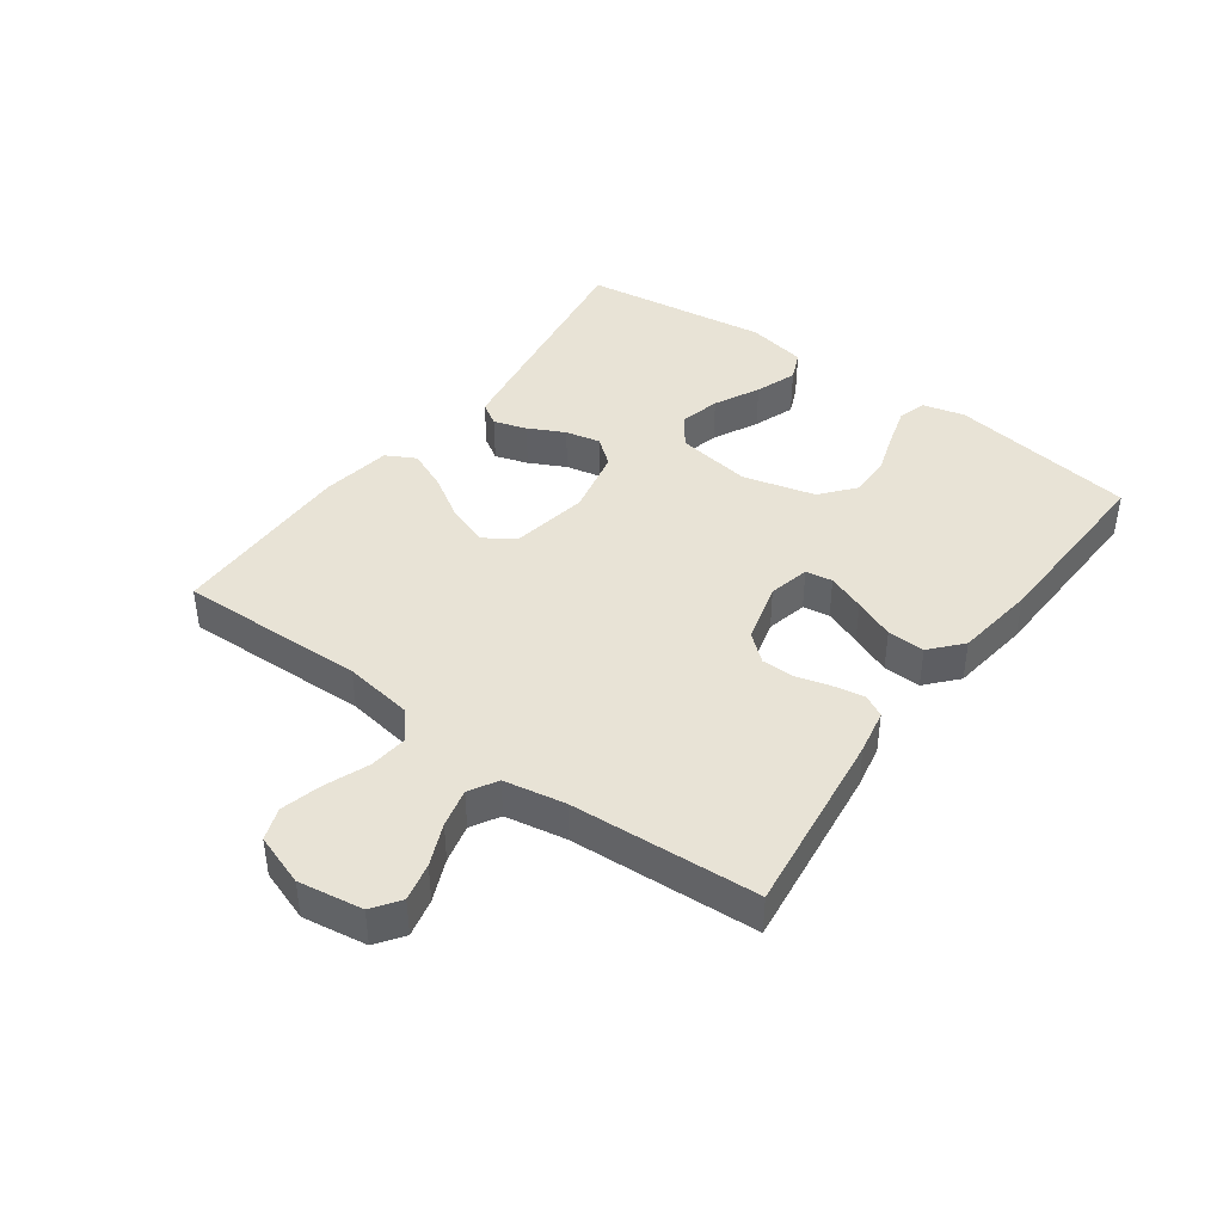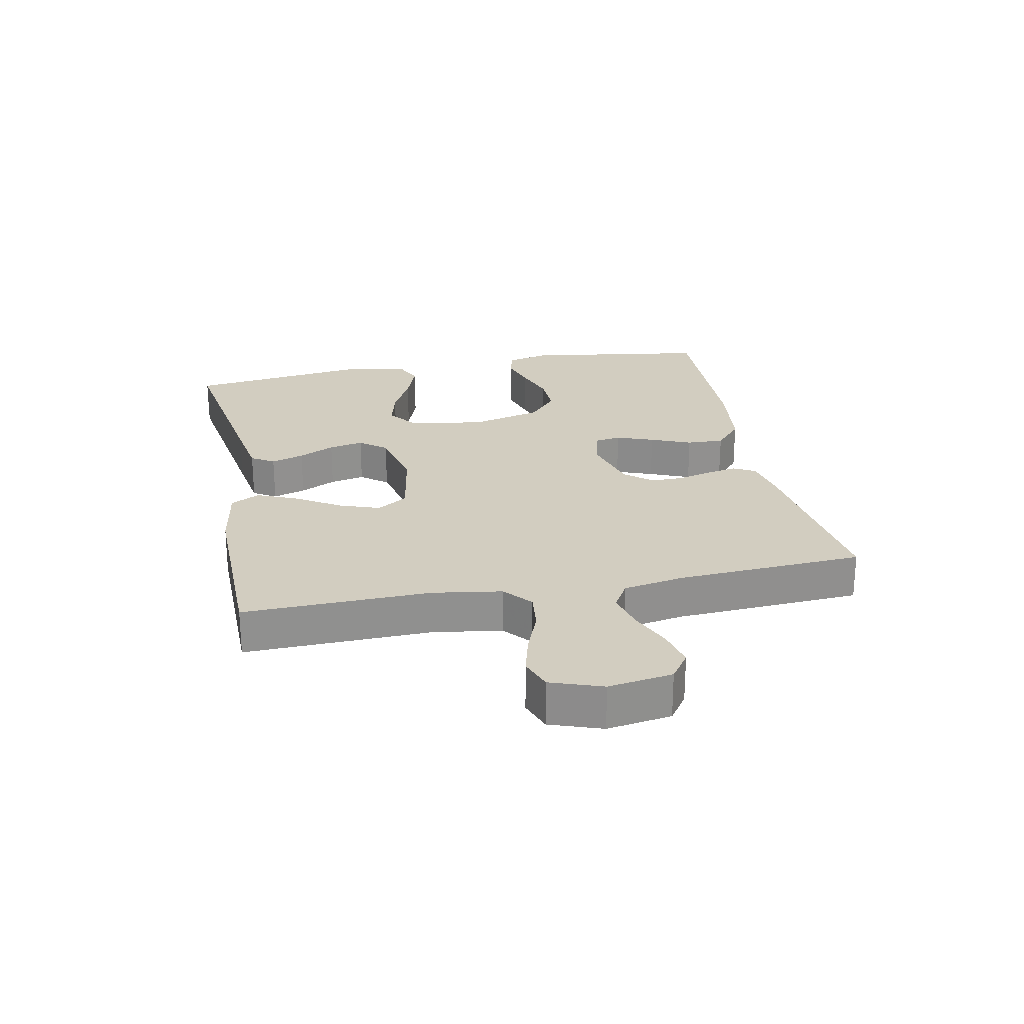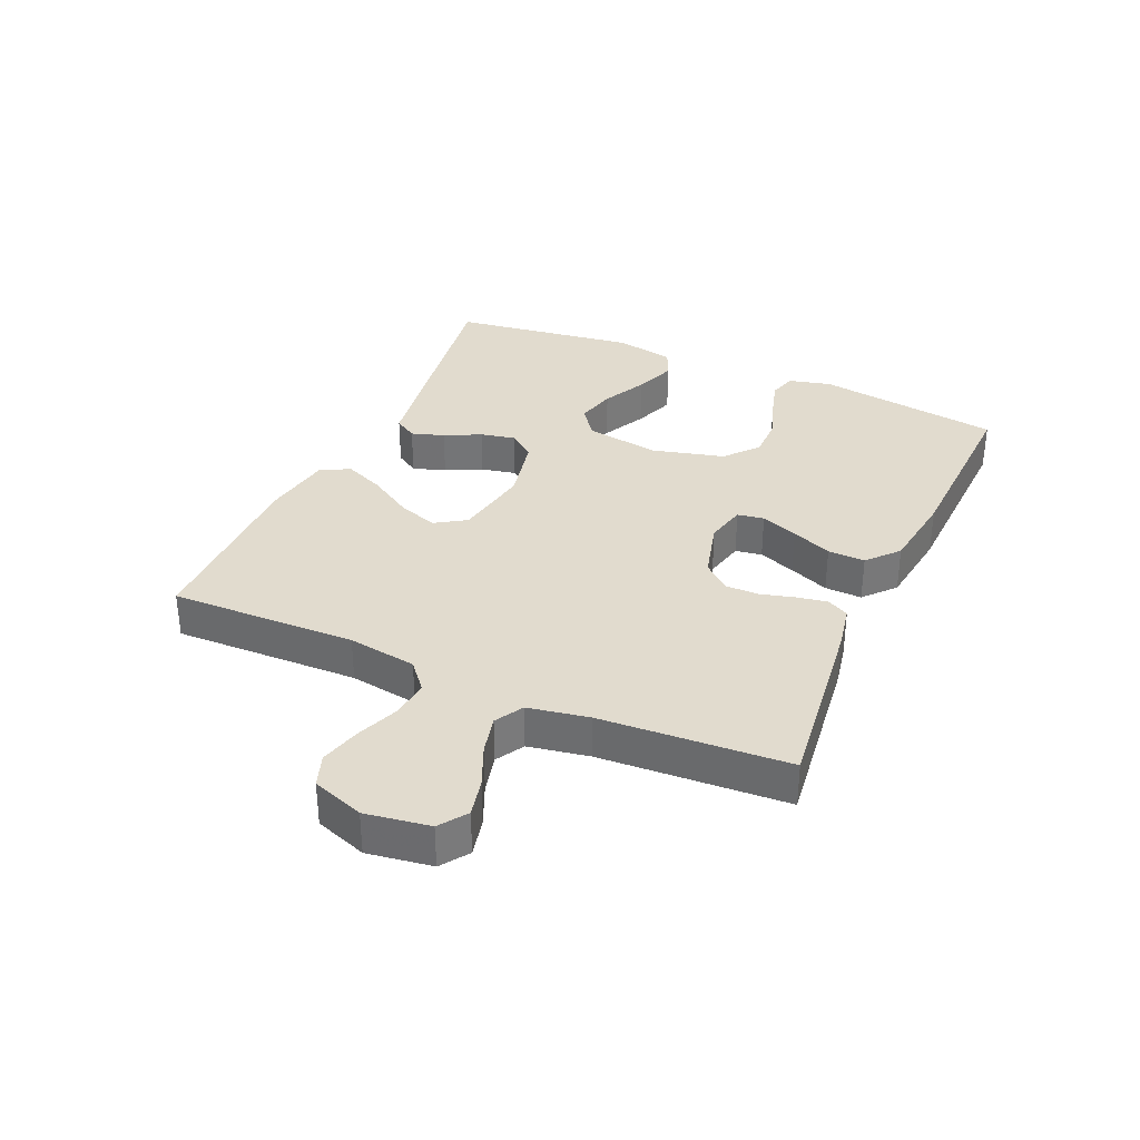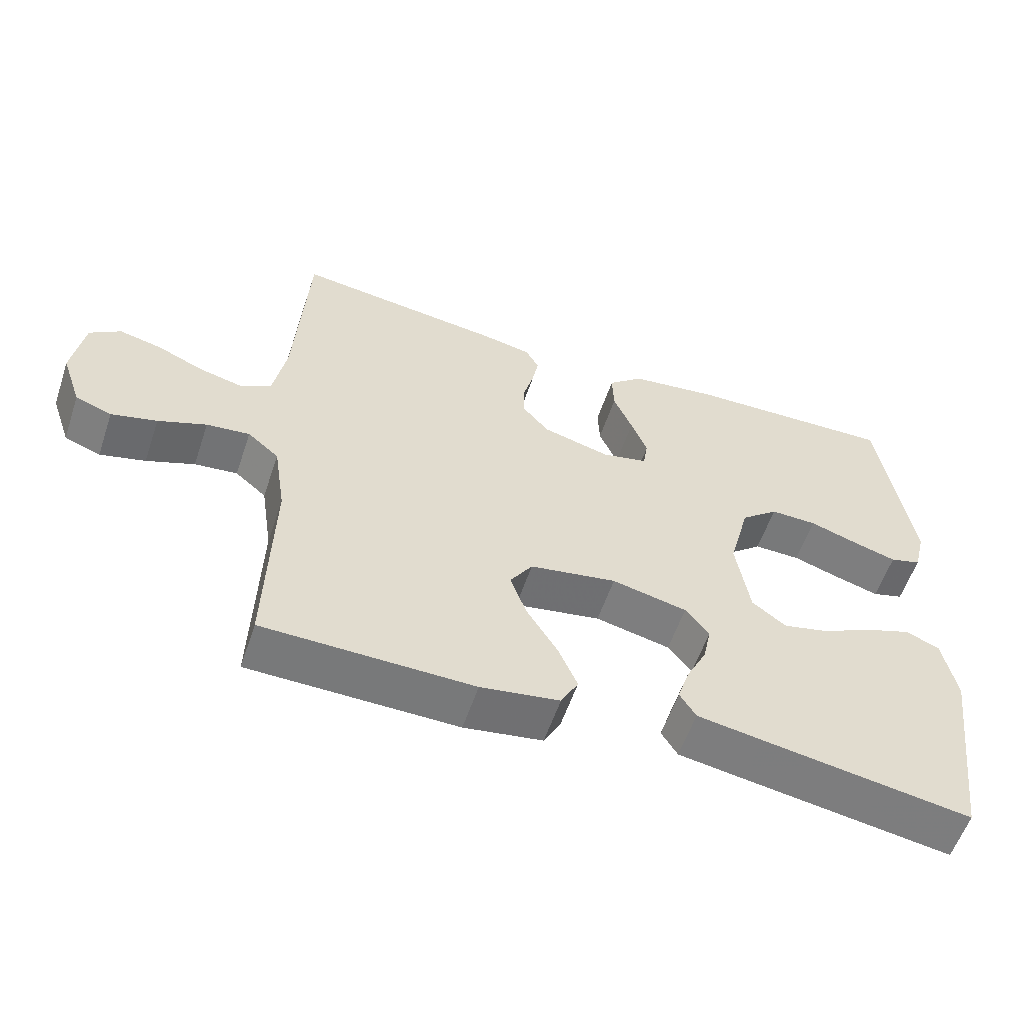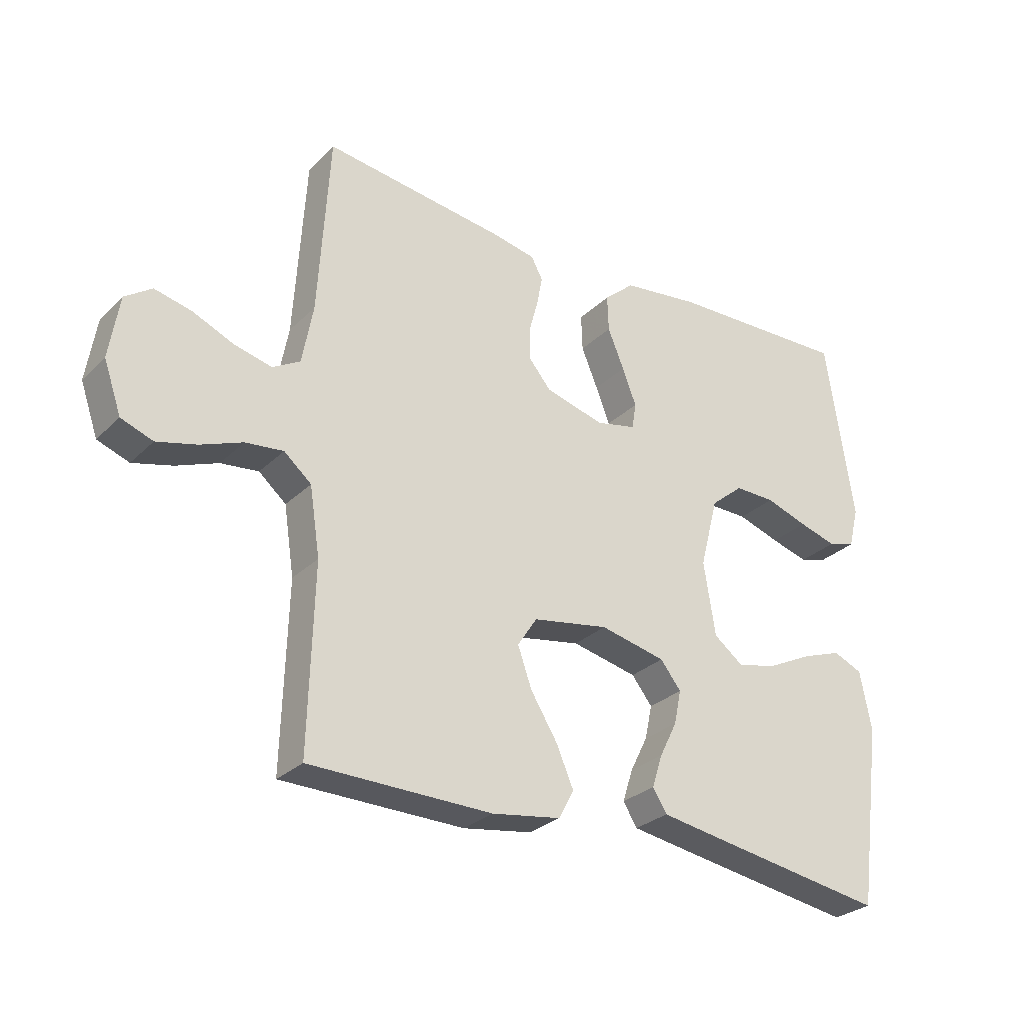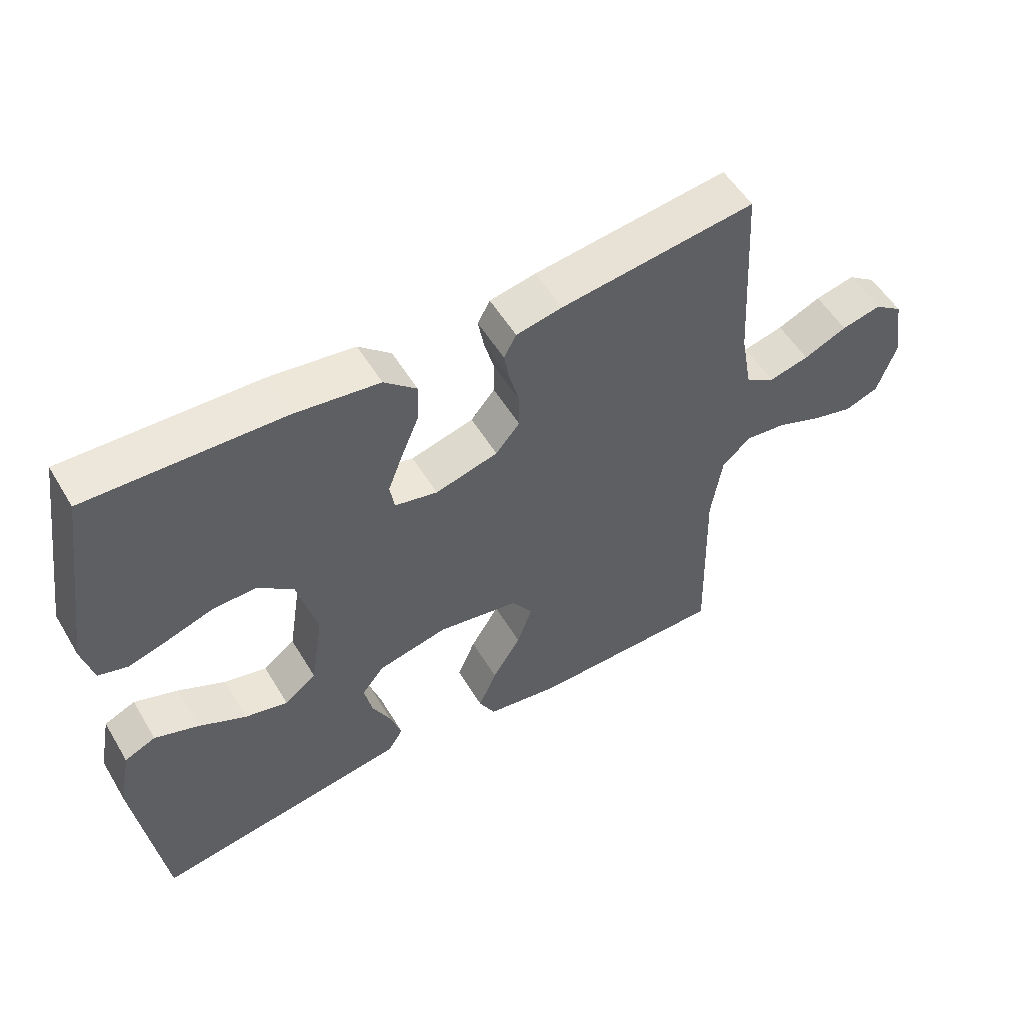
<metadata>
{"format":"obj","ext":"obj","renderer":"f3d","projection":"perspective","resolution":1024,"background":"white","views":[{"elev":41.7,"azim":-53.9,"up":"+Y"},{"elev":24.6,"azim":-101.2,"up":"+Y"},{"elev":33.8,"azim":-66.0,"up":"+Y"},{"elev":-57.5,"azim":-18.6,"up":"+Z"},{"elev":-28.5,"azim":-35.4,"up":"+Z"},{"elev":54.0,"azim":149.5,"up":"+Z"}]}
</metadata>
<code>
v 0.5 0.07 0.5
v 0.545 0.07 0.2
v 0.528 0.07 0.132
v 0.483 0.07 0.119
v 0.421 0.07 0.137
v 0.351 0.07 0.16
v 0.284 0.07 0.161
v 0.23 0.07 0.116
v 0.2 0.07 0
v 0.219 0.07 -0.121
v 0.268 0.07 -0.158
v 0.334 0.07 -0.142
v 0.407 0.07 -0.106
v 0.474 0.07 -0.082
v 0.522 0.07 -0.103
v 0.541 0.07 -0.2
v 0.5 0.07 -0.5
v 0.2 0.07 -0.453
v 0.107 0.07 -0.438
v 0.084 0.07 -0.401
v 0.101 0.07 -0.348
v 0.13 0.07 -0.29
v 0.142 0.07 -0.234
v 0.108 0.07 -0.191
v 0 0.07 -0.167
v -0.125 0.07 -0.189
v -0.157 0.07 -0.238
v -0.134 0.07 -0.303
v -0.09 0.07 -0.374
v -0.062 0.07 -0.439
v -0.087 0.07 -0.486
v -0.2 0.07 -0.504
v -0.5 0.07 -0.5
v -0.492 0.07 -0.2
v -0.509 0.07 -0.089
v -0.554 0.07 -0.051
v -0.616 0.07 -0.058
v -0.685 0.07 -0.085
v -0.75 0.07 -0.102
v -0.802 0.07 -0.083
v -0.831 0.07 0
v -0.815 0.07 0.103
v -0.771 0.07 0.134
v -0.71 0.07 0.12
v -0.643 0.07 0.091
v -0.581 0.07 0.076
v -0.536 0.07 0.102
v -0.518 0.07 0.2
v -0.5 0.07 0.5
v -0.2 0.07 0.462
v -0.129 0.07 0.448
v -0.11 0.07 0.413
v -0.119 0.07 0.364
v -0.134 0.07 0.309
v -0.134 0.07 0.256
v -0.097 0.07 0.212
v 0 0.07 0.186
v 0.066 0.07 0.201
v 0.073 0.07 0.244
v 0.05 0.07 0.304
v 0.023 0.07 0.369
v 0.021 0.07 0.429
v 0.071 0.07 0.473
v 0.2 0.07 0.49
v 0.5 0 0.5
v 0.545 0 0.2
v 0.528 0 0.132
v 0.483 0 0.119
v 0.421 0 0.137
v 0.351 0 0.16
v 0.284 0 0.161
v 0.23 0 0.116
v 0.2 0 0
v 0.219 0 -0.121
v 0.268 0 -0.158
v 0.334 0 -0.142
v 0.407 0 -0.106
v 0.474 0 -0.082
v 0.522 0 -0.103
v 0.541 0 -0.2
v 0.5 0 -0.5
v 0.2 0 -0.453
v 0.107 0 -0.438
v 0.084 0 -0.401
v 0.101 0 -0.348
v 0.13 0 -0.29
v 0.142 0 -0.234
v 0.108 0 -0.191
v 0 0 -0.167
v -0.125 0 -0.189
v -0.157 0 -0.238
v -0.134 0 -0.303
v -0.09 0 -0.374
v -0.062 0 -0.439
v -0.087 0 -0.486
v -0.2 0 -0.504
v -0.5 0 -0.5
v -0.492 0 -0.2
v -0.509 0 -0.089
v -0.554 0 -0.051
v -0.616 0 -0.058
v -0.685 0 -0.085
v -0.75 0 -0.102
v -0.802 0 -0.083
v -0.831 0 0
v -0.815 0 0.103
v -0.771 0 0.134
v -0.71 0 0.12
v -0.643 0 0.091
v -0.581 0 0.076
v -0.536 0 0.102
v -0.518 0 0.2
v -0.5 0 0.5
v -0.2 0 0.462
v -0.129 0 0.448
v -0.11 0 0.413
v -0.119 0 0.364
v -0.134 0 0.309
v -0.134 0 0.256
v -0.097 0 0.212
v 0 0 0.186
v 0.066 0 0.201
v 0.073 0 0.244
v 0.05 0 0.304
v 0.023 0 0.369
v 0.021 0 0.429
v 0.071 0 0.473
v 0.2 0 0.49
f 4 5 6
f 3 4 6
f 2 3 6
f 1 2 6
f 64 1 6
f 63 64 6
f 62 63 6
f 61 62 6
f 60 61 6
f 59 60 6 7
f 58 59 7 8
f 57 58 8 9
f 56 57 9 10
f 52 53 54
f 51 52 54
f 50 51 54
f 49 50 54
f 48 49 54
f 47 48 54 55
f 46 47 55 56
f 43 44 45
f 42 43 45
f 41 42 45
f 40 41 45
f 39 40 45
f 38 39 45
f 37 38 45
f 36 37 45 46
f 46 56 10
f 36 46 10
f 35 36 10
f 32 33 34
f 31 32 34
f 30 31 34
f 29 30 34
f 28 29 34
f 27 28 34 35
f 20 21 22
f 19 20 22
f 18 19 22
f 17 18 22
f 16 17 22
f 15 16 22
f 14 15 22
f 13 14 22
f 12 13 22
f 11 12 22 23
f 10 11 23 24
f 26 27 35
f 25 26 35 10
f 10 24 25
f 70 69 68
f 70 68 67
f 70 67 66
f 70 66 65
f 70 65 128
f 70 128 127
f 70 127 126
f 70 126 125
f 70 125 124
f 71 70 124 123
f 72 71 123 122
f 73 72 122 121
f 74 73 121 120
f 118 117 116
f 118 116 115
f 118 115 114
f 118 114 113
f 118 113 112
f 119 118 112 111
f 120 119 111 110
f 109 108 107
f 109 107 106
f 109 106 105
f 109 105 104
f 109 104 103
f 109 103 102
f 109 102 101
f 110 109 101 100
f 74 120 110
f 74 110 100
f 74 100 99
f 98 97 96
f 98 96 95
f 98 95 94
f 98 94 93
f 98 93 92
f 99 98 92 91
f 86 85 84
f 86 84 83
f 86 83 82
f 86 82 81
f 86 81 80
f 86 80 79
f 86 79 78
f 86 78 77
f 86 77 76
f 87 86 76 75
f 88 87 75 74
f 99 91 90
f 74 99 90 89
f 89 88 74
f 1 65 66 2
f 2 66 67 3
f 3 67 68 4
f 4 68 69 5
f 5 69 70 6
f 6 70 71 7
f 7 71 72 8
f 8 72 73 9
f 9 73 74 10
f 10 74 75 11
f 11 75 76 12
f 12 76 77 13
f 13 77 78 14
f 14 78 79 15
f 15 79 80 16
f 16 80 81 17
f 17 81 82 18
f 18 82 83 19
f 19 83 84 20
f 20 84 85 21
f 21 85 86 22
f 22 86 87 23
f 23 87 88 24
f 24 88 89 25
f 25 89 90 26
f 26 90 91 27
f 27 91 92 28
f 28 92 93 29
f 29 93 94 30
f 30 94 95 31
f 31 95 96 32
f 32 96 97 33
f 33 97 98 34
f 34 98 99 35
f 35 99 100 36
f 36 100 101 37
f 37 101 102 38
f 38 102 103 39
f 39 103 104 40
f 40 104 105 41
f 41 105 106 42
f 42 106 107 43
f 43 107 108 44
f 44 108 109 45
f 45 109 110 46
f 46 110 111 47
f 47 111 112 48
f 48 112 113 49
f 49 113 114 50
f 50 114 115 51
f 51 115 116 52
f 52 116 117 53
f 53 117 118 54
f 54 118 119 55
f 55 119 120 56
f 56 120 121 57
f 57 121 122 58
f 58 122 123 59
f 59 123 124 60
f 60 124 125 61
f 61 125 126 62
f 62 126 127 63
f 63 127 128 64
f 64 128 65 1

</code>
